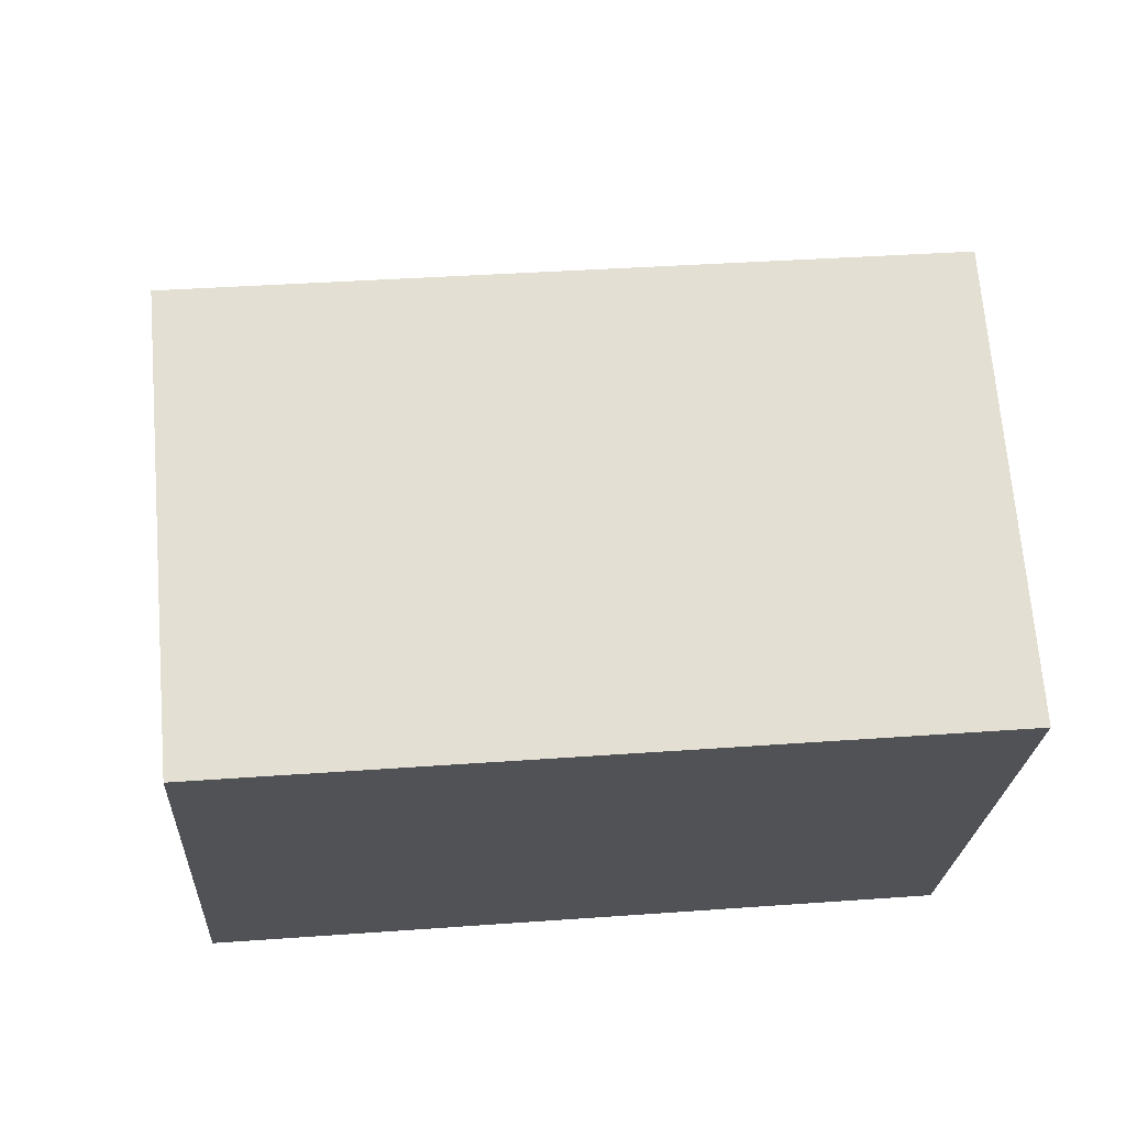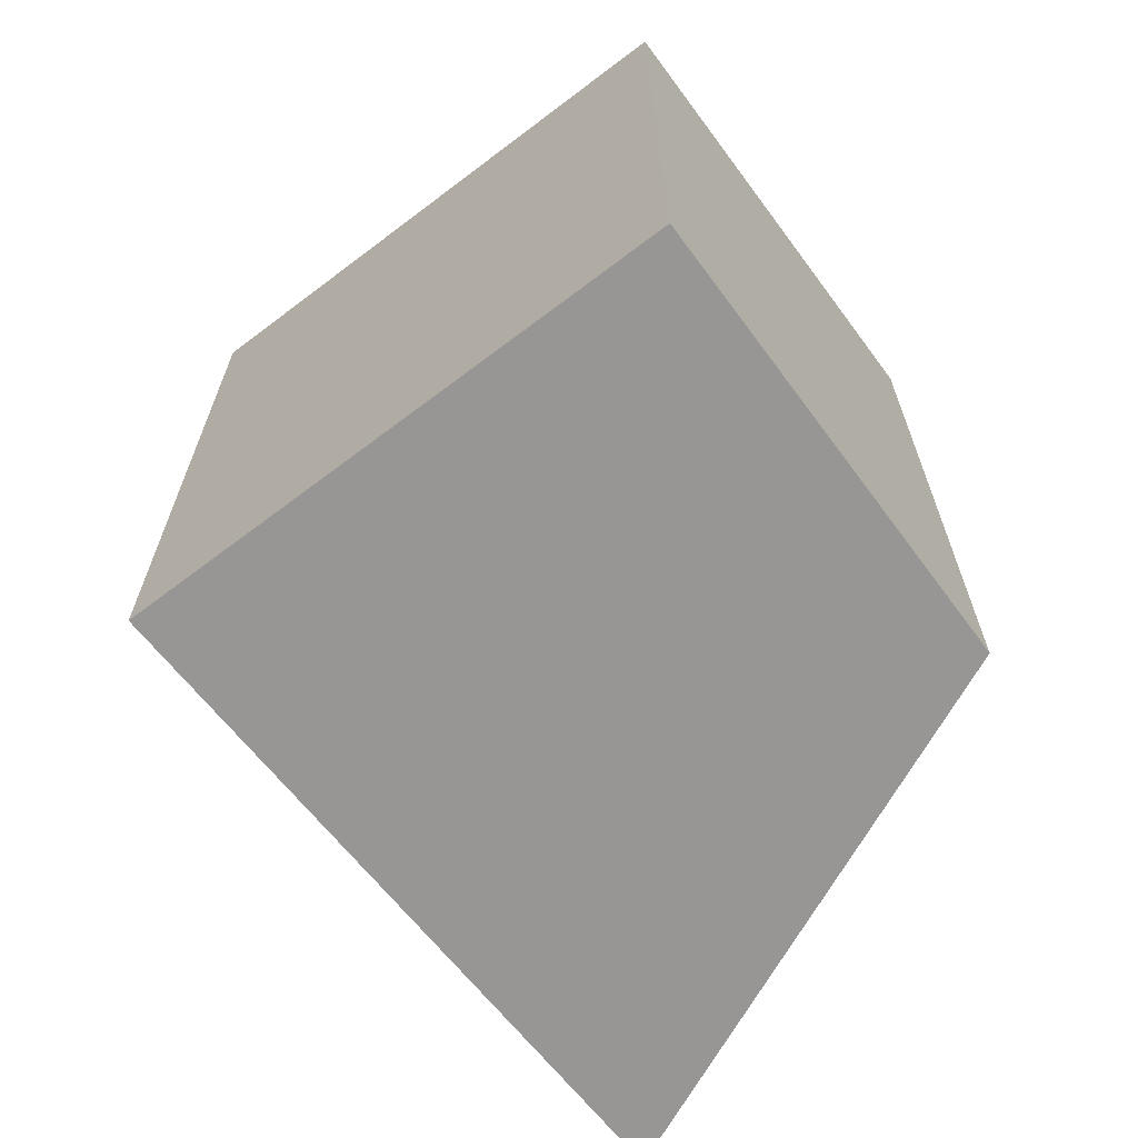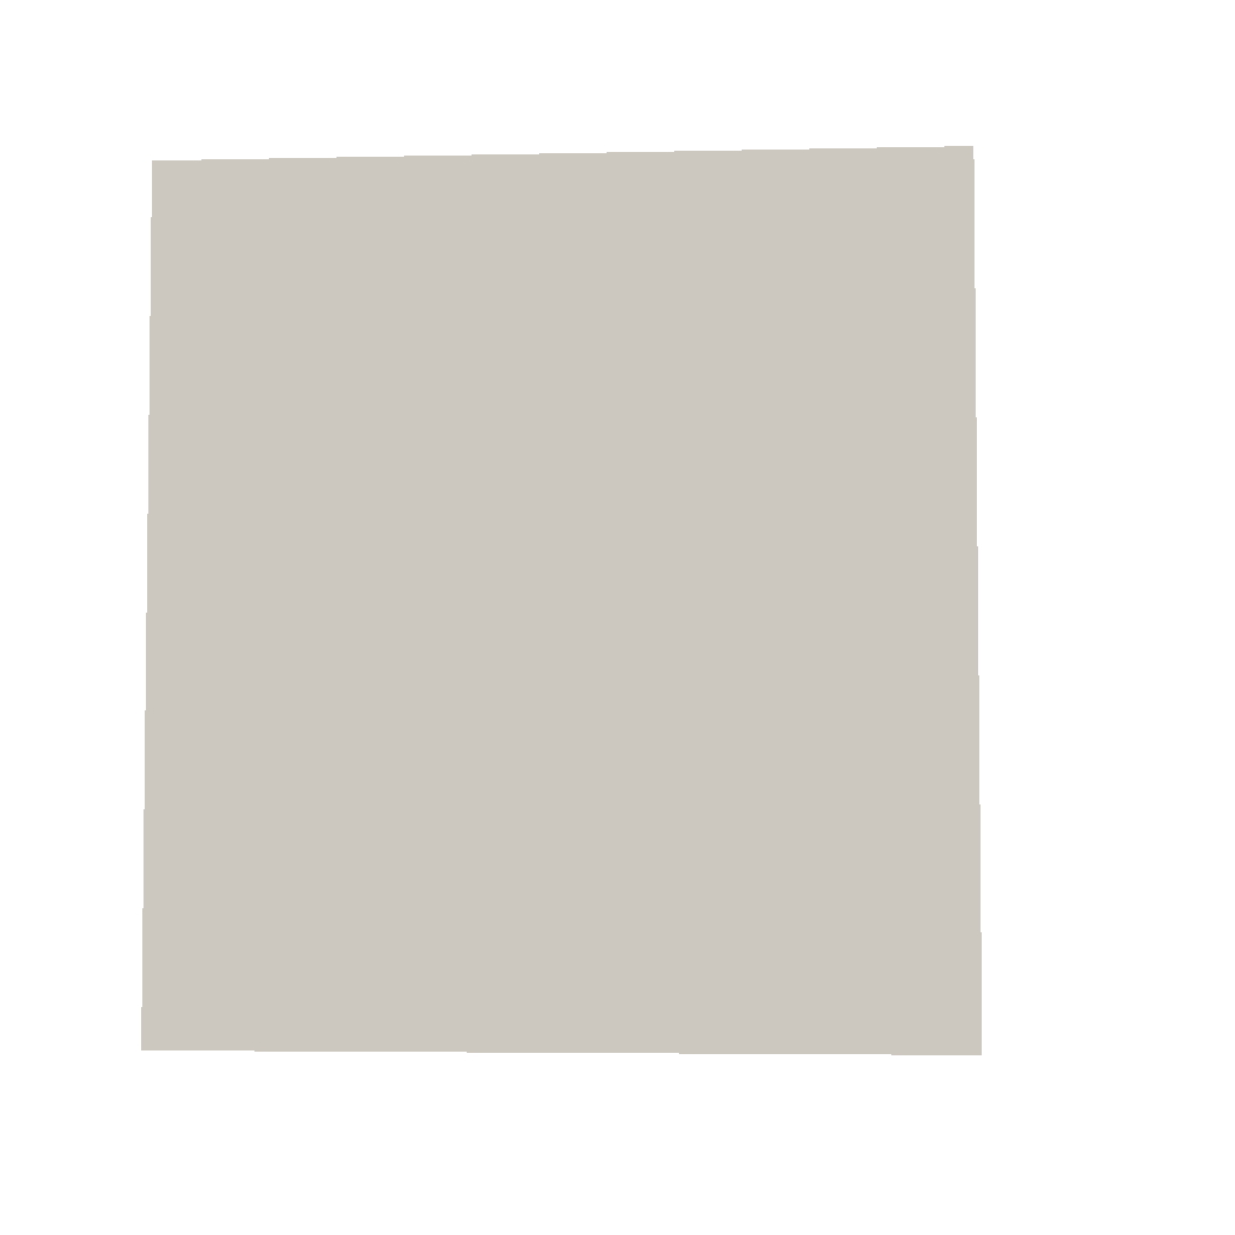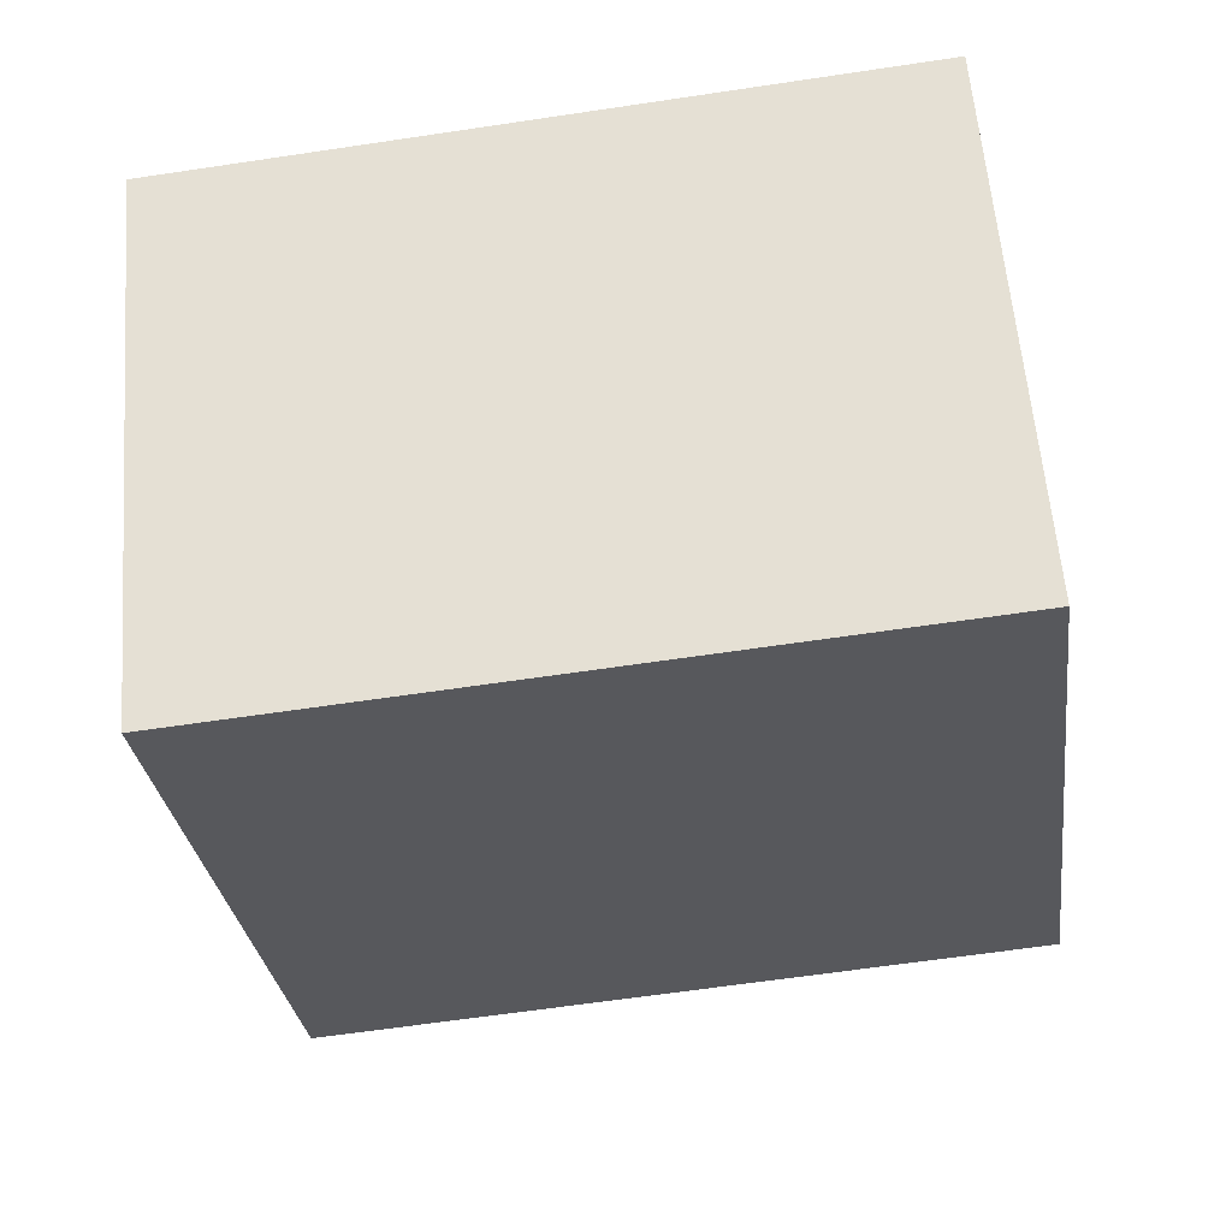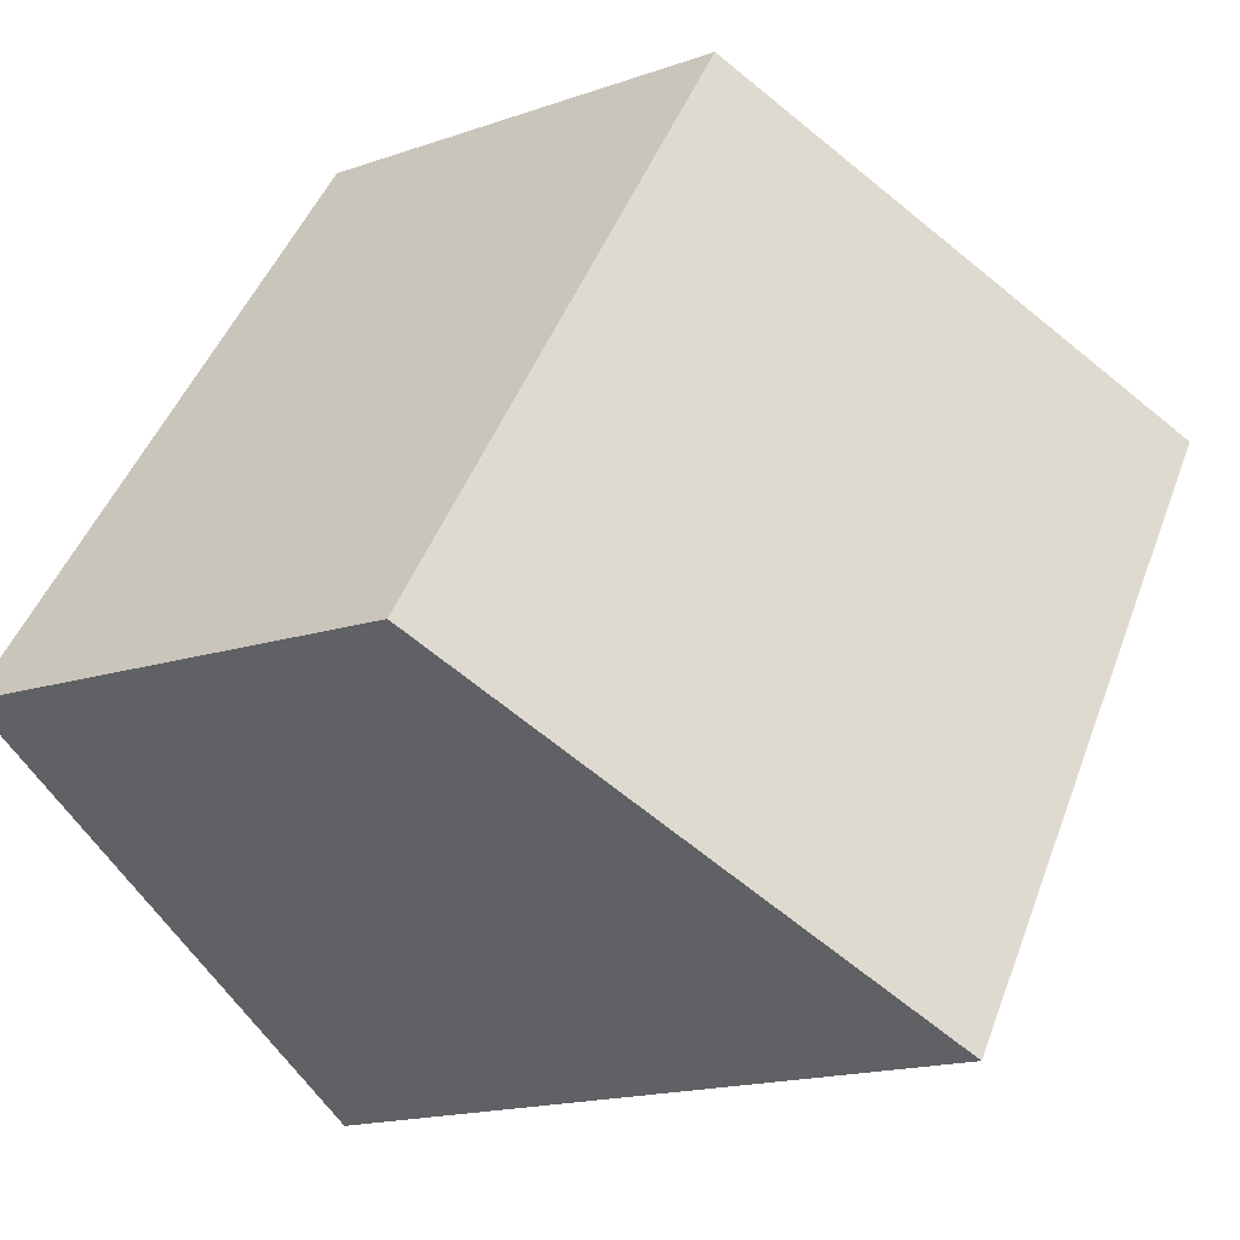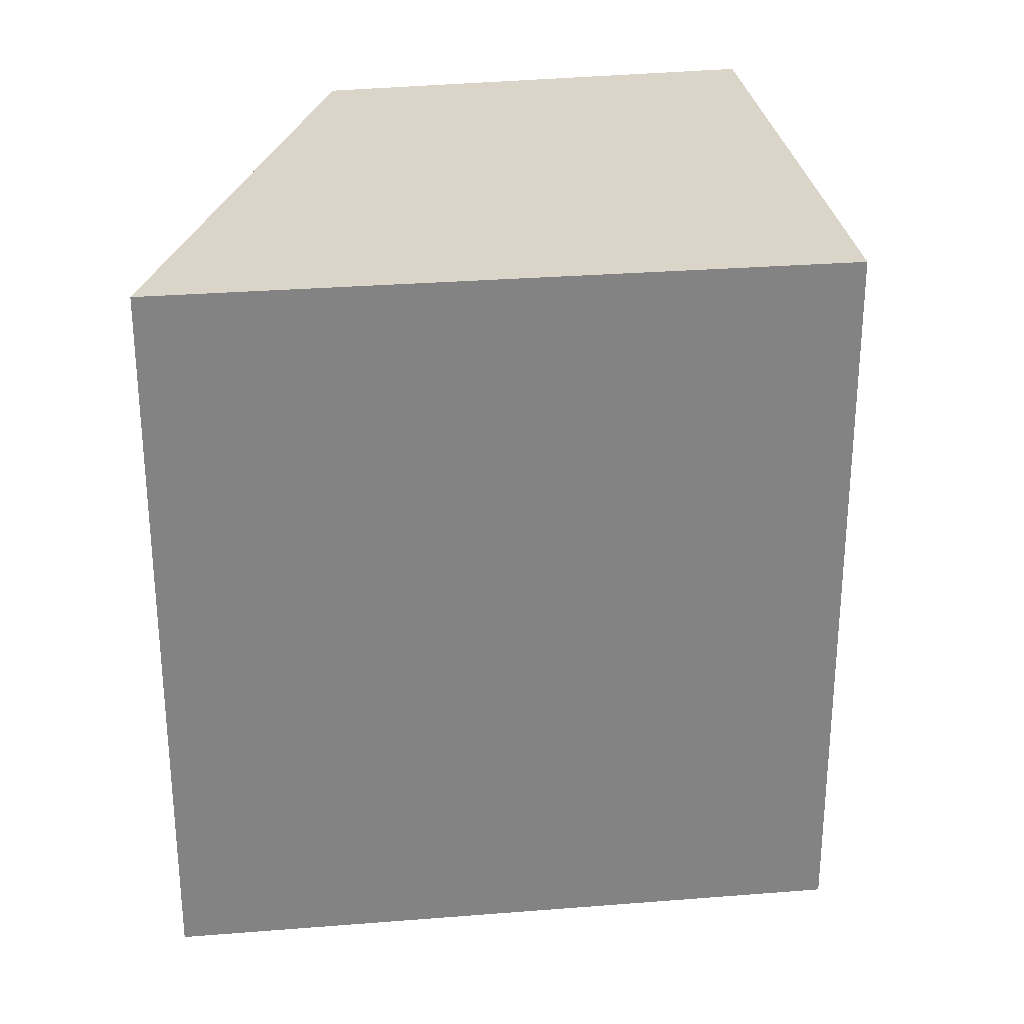
<metadata>
{"format":"obj","ext":"obj","renderer":"f3d","projection":"perspective","resolution":1024,"background":"white","views":[{"elev":35.8,"azim":-95.5,"up":"+Z"},{"elev":-68.0,"azim":-85.3,"up":"+Y"},{"elev":-4.3,"azim":150.0,"up":"+Y"},{"elev":-63.3,"azim":-81.4,"up":"+Z"},{"elev":46.8,"azim":20.1,"up":"+Z"},{"elev":29.3,"azim":138.9,"up":"+Y"}]}
</metadata>
<code>
v  1.797 3.433 1.114
v  1.39 3.433 -2.177
v  0 3.433 2.102e-16
v  4.013 3.433 -0.385
v  1.39 1.333e-16 -2.177
v  0 0 0
v  1.797 -6.821e-17 1.114
v  4.013 2.357e-17 -0.385
g defaultobject
f 1 2 3
f 2 1 4
f 5 3 2
f 3 5 6
f 6 1 3
f 1 6 7
f 7 4 1
f 4 7 8
f 8 2 4
f 2 8 5
f 8 6 5
f 6 8 7

</code>
